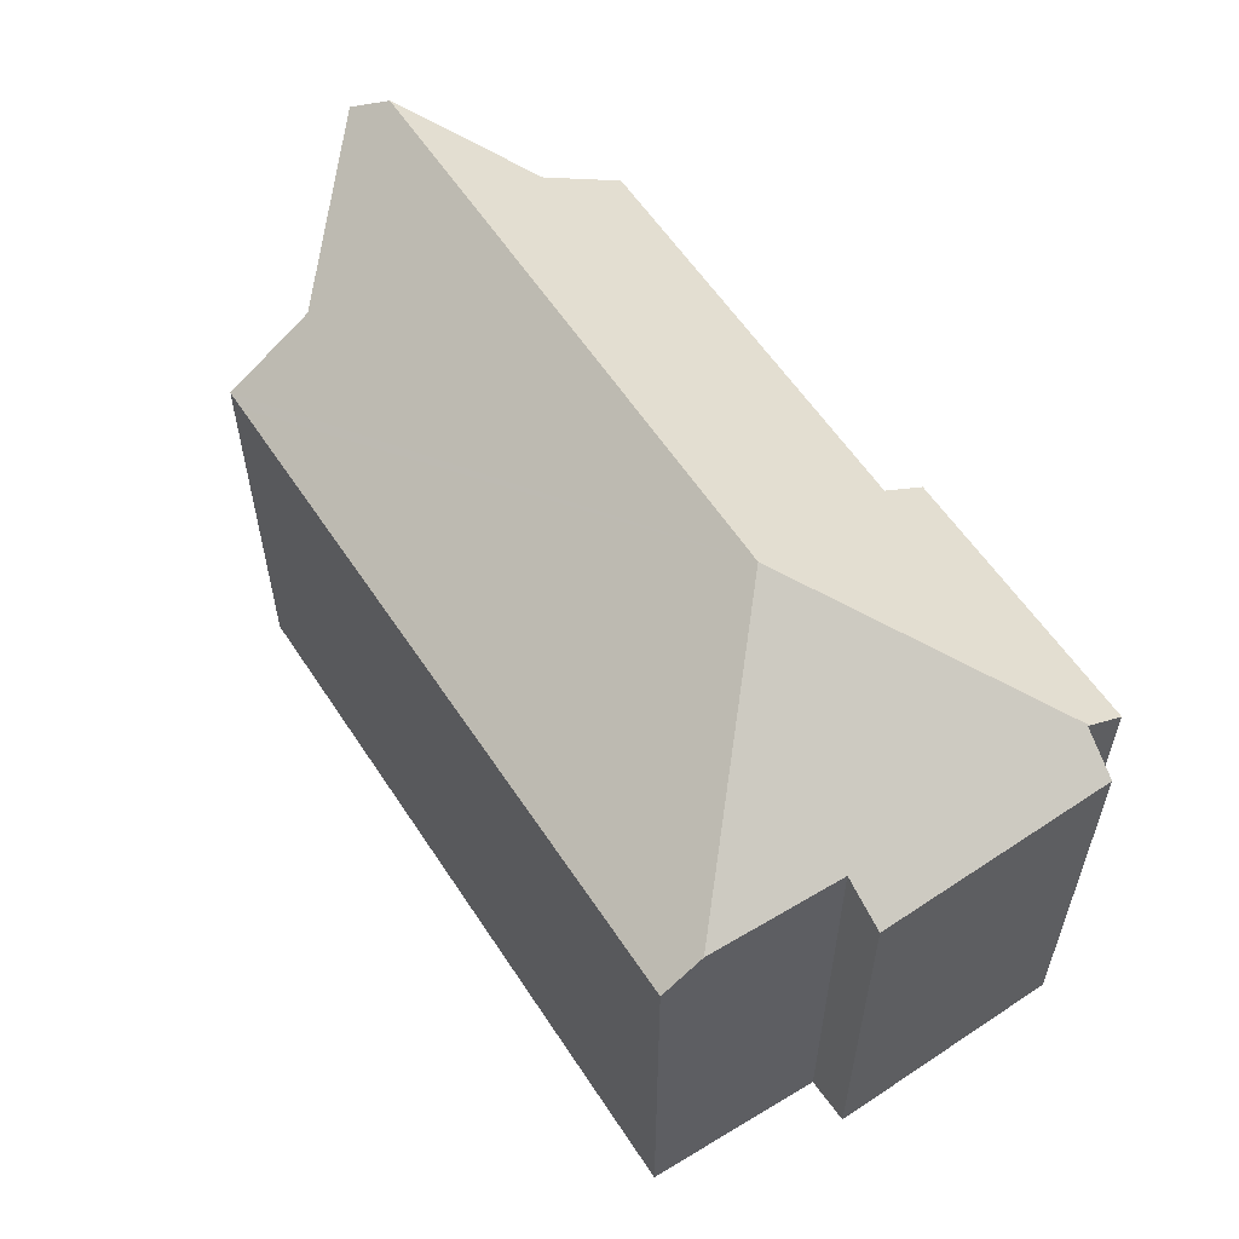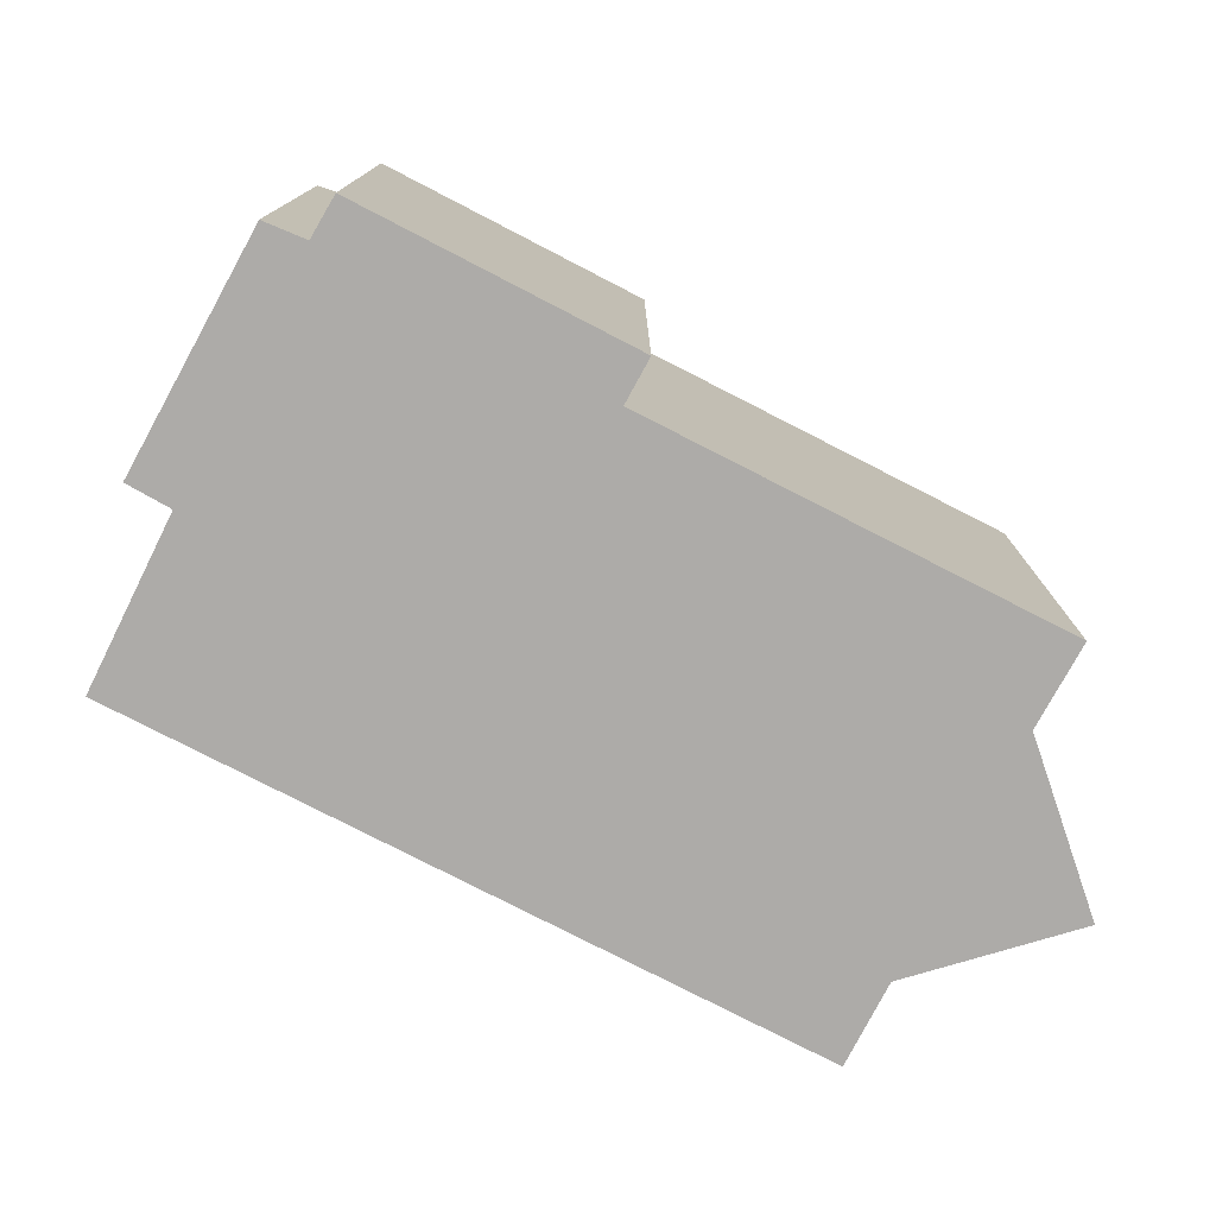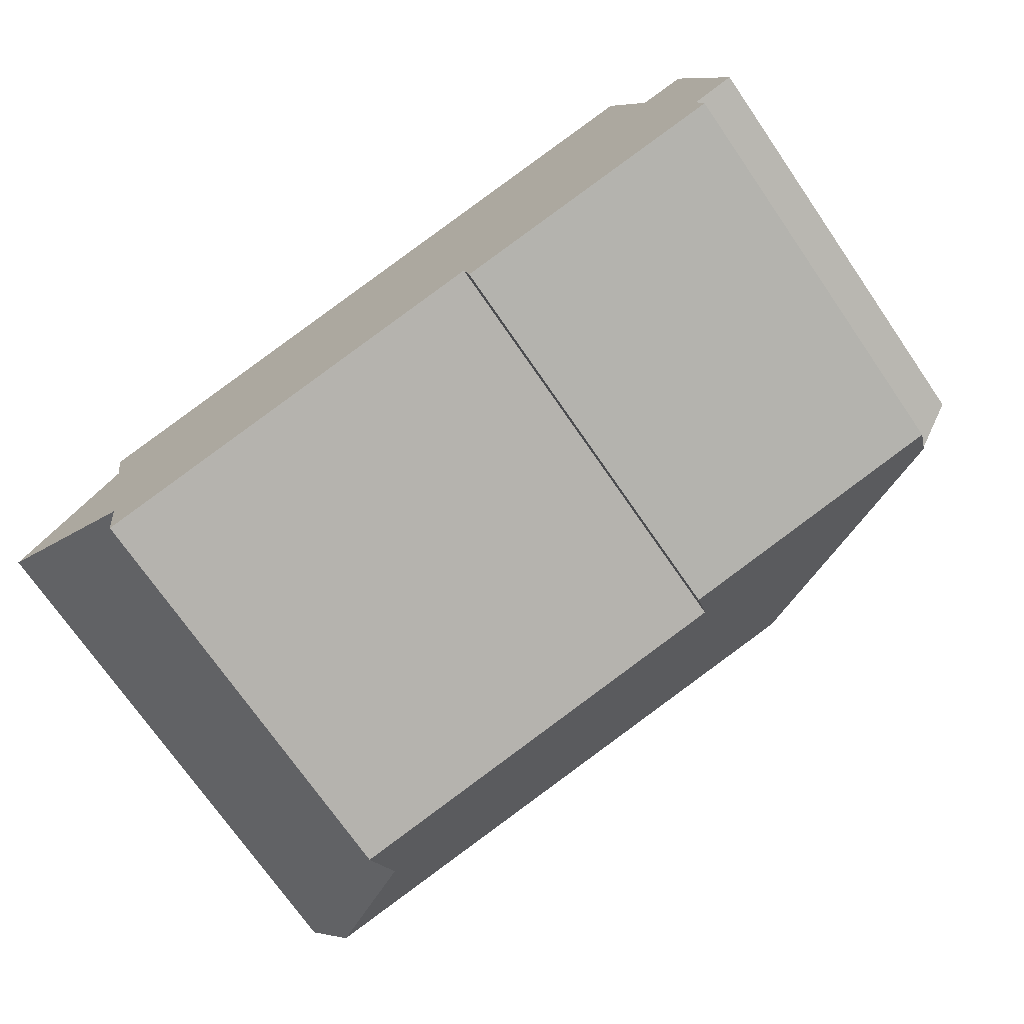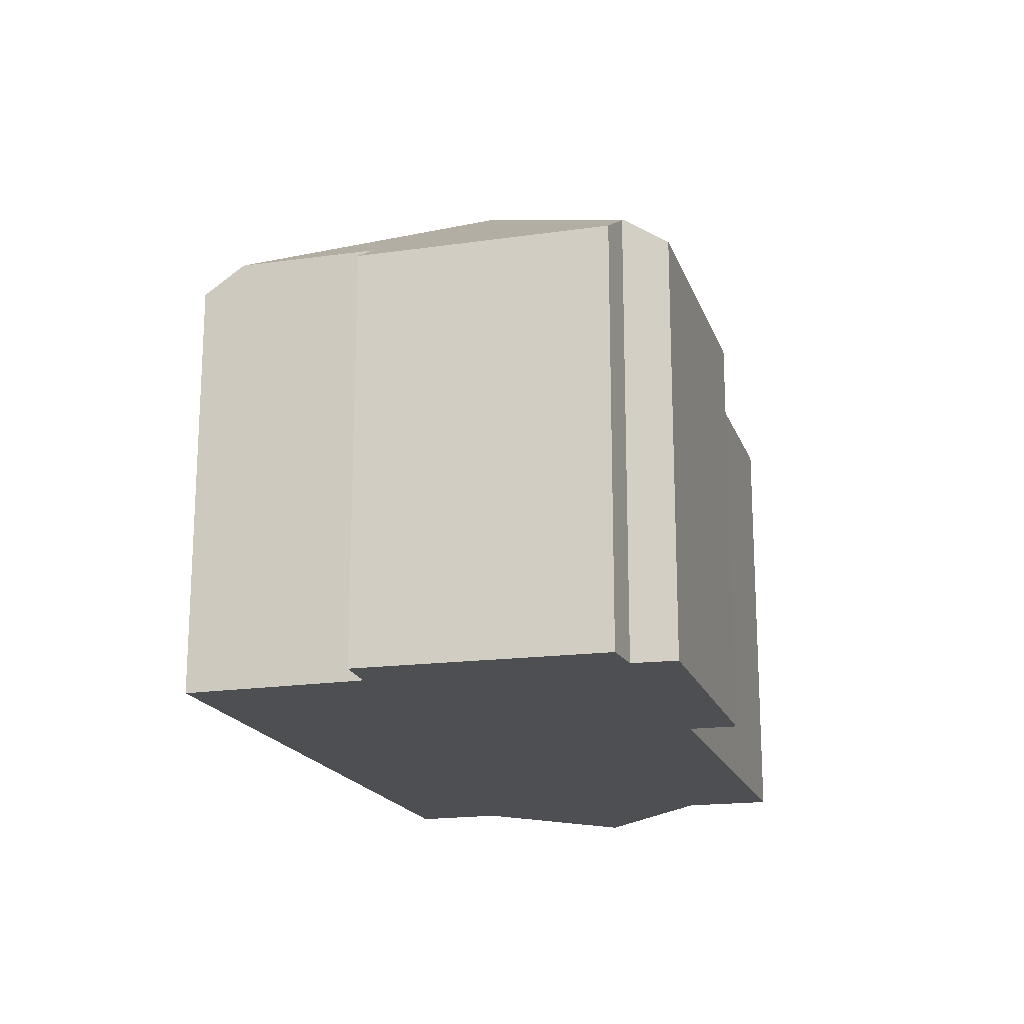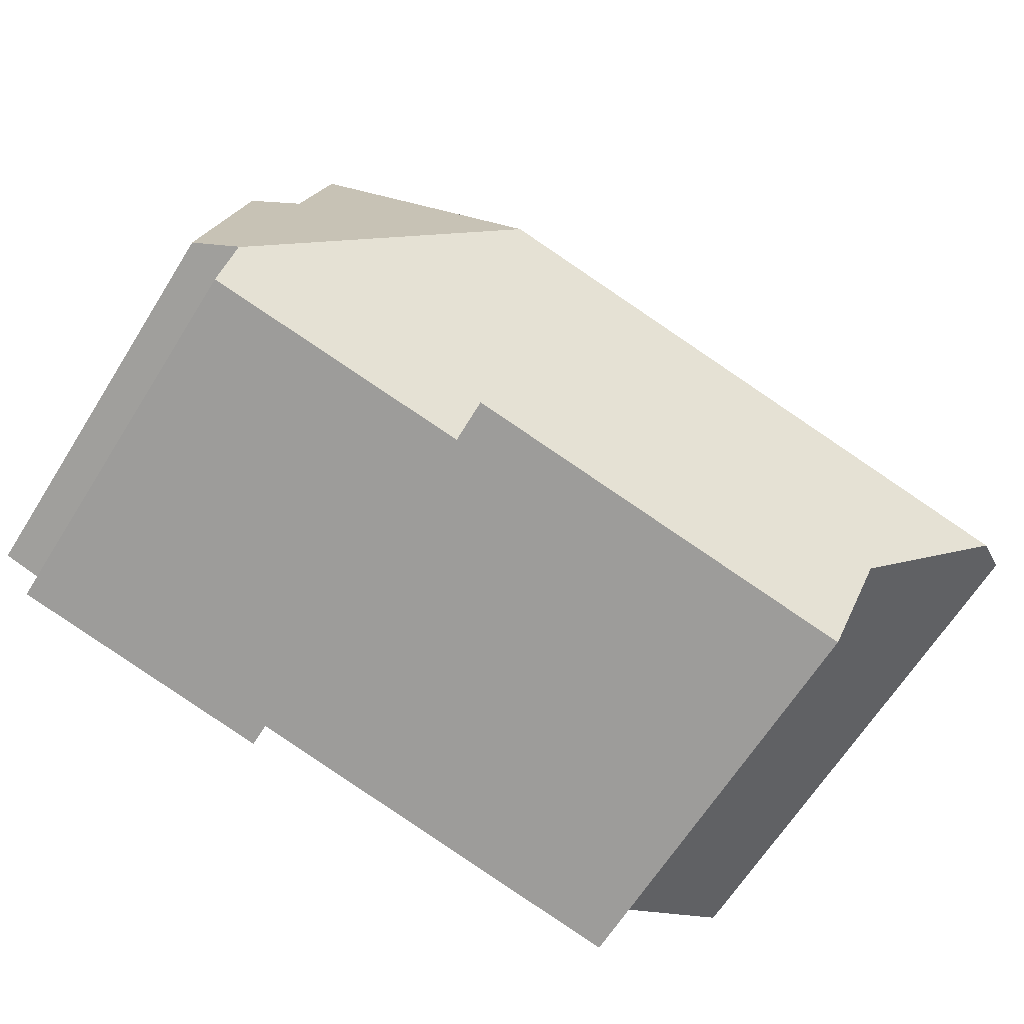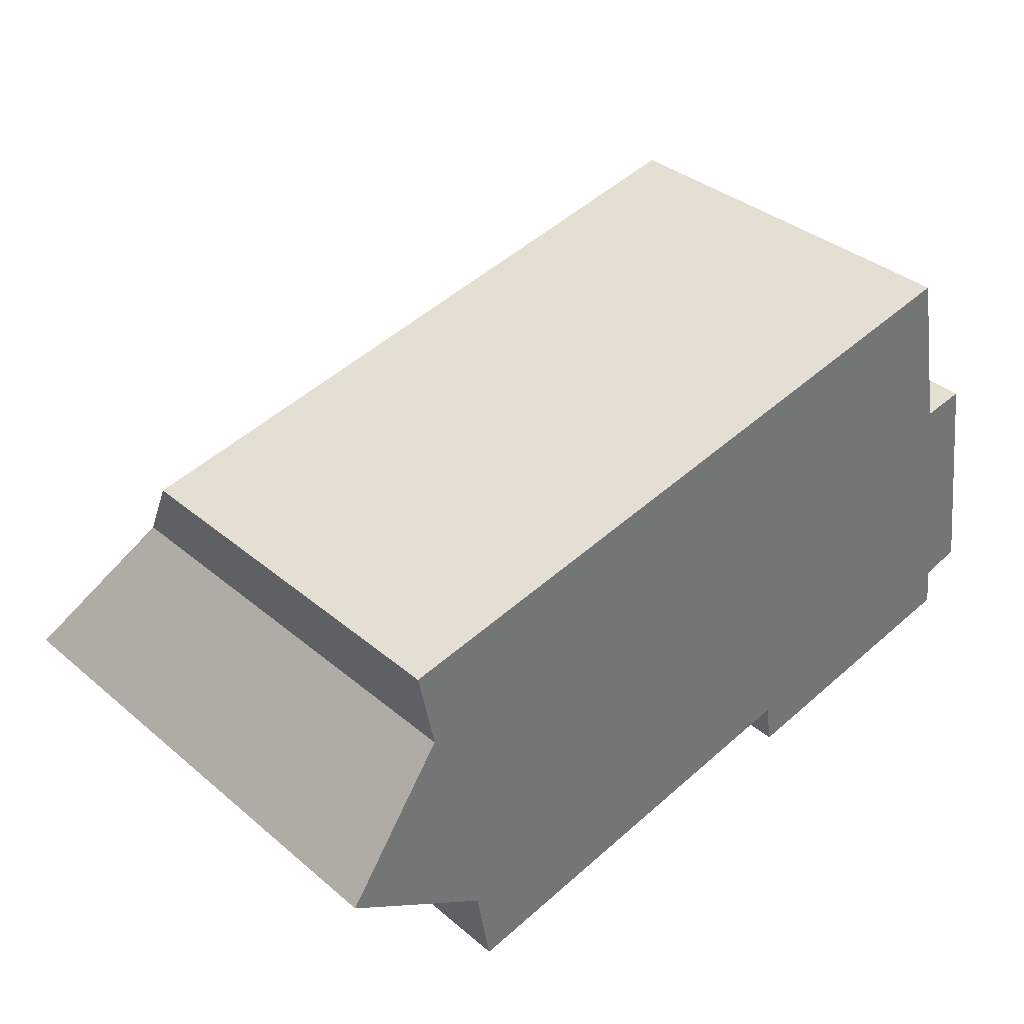
<metadata>
{"format":"obj","ext":"obj","renderer":"f3d","projection":"perspective","resolution":1024,"background":"white","views":[{"elev":57.4,"azim":46.4,"up":"+Y"},{"elev":-76.5,"azim":141.8,"up":"+Y"},{"elev":-73.3,"azim":34.7,"up":"+Z"},{"elev":-18.1,"azim":95.2,"up":"+Y"},{"elev":-66.2,"azim":147.7,"up":"+Z"},{"elev":35.8,"azim":-42.4,"up":"+Z"}]}
</metadata>
<code>
v  15.27 10.32 -3.758
v  22.2 10.98 -1.353
v  22.34 10.28 -2.405
v  15.87 14.25 2.439
v  15.08 11.1 -2.588
v  0.858 14.25 -0.55
v  13.3 11.1 -2.938
v  11.85 11.11 -3.223
v  3.912 12.59 -2.506
v  4.297 11.12 -4.708
v  0 13.78 8.44e-16
v  2.632 11.7 3.751
v  2.193 10.22 5.944
v  2.745 10.23 6.048
v  20.4 11.01 8.348
v  20.19 10.34 9.351
v  23.25 10.34 -1.013
v  21.11 10.96 4.926
v  22.26 10.28 5.101
v  22.2 10.98 -1.304
v  15.27 2.301e-16 -3.758
v  22.34 1.473e-16 -2.405
v  15.08 1.585e-16 -2.588
v  13.3 1.799e-16 -2.938
v  4.297 2.883e-16 -4.708
v  11.85 1.974e-16 -3.223
v  22.2 7.985e-17 -1.304
v  23.25 6.203e-17 -1.013
v  3.912 1.534e-16 -2.506
v  2.632 -2.297e-16 3.751
v  2.193 -3.64e-16 5.944
v  0 0 0
v  0.858 3.368e-17 -0.55
v  20.19 -5.726e-16 9.351
v  2.745 -3.703e-16 6.048
v  21.11 -3.016e-16 4.926
v  22.26 -3.123e-16 5.101
v  20.4 -5.112e-16 8.348
v  22.2 8.285e-17 -1.353
g defaultobject
f 1 2 3
f 2 1 4
f 4 1 5
f 4 5 6
f 6 5 7
f 6 7 8
f 6 8 9
f 9 8 10
f 11 4 6
f 4 11 12
f 4 12 13
f 4 13 14
f 4 14 15
f 15 14 16
f 17 18 19
f 18 17 4
f 4 17 20
f 4 20 2
f 4 15 18
f 3 21 1
f 21 3 22
f 23 7 5
f 7 23 8
f 8 23 10
f 10 23 24
f 10 24 25
f 25 24 26
f 17 27 20
f 27 17 28
f 1 23 5
f 23 1 21
f 10 29 9
f 29 10 25
f 30 13 12
f 13 30 31
f 9 11 6
f 11 9 29
f 11 29 32
f 32 29 33
f 32 12 11
f 12 32 30
f 31 14 13
f 14 31 16
f 16 31 34
f 34 31 35
f 36 19 18
f 19 36 37
f 16 18 15
f 18 16 36
f 36 16 34
f 36 34 38
f 19 28 17
f 28 19 37
f 20 3 2
f 3 20 27
f 3 27 39
f 3 39 22
f 36 28 37
f 28 36 27
f 32 29 30
f 29 32 33
f 35 38 34
f 38 35 36
f 36 35 27
f 27 35 39
f 39 35 22
f 22 35 23
f 23 35 24
f 24 35 26
f 26 35 25
f 25 35 29
f 29 35 31
f 29 31 30
f 21 22 23

</code>
